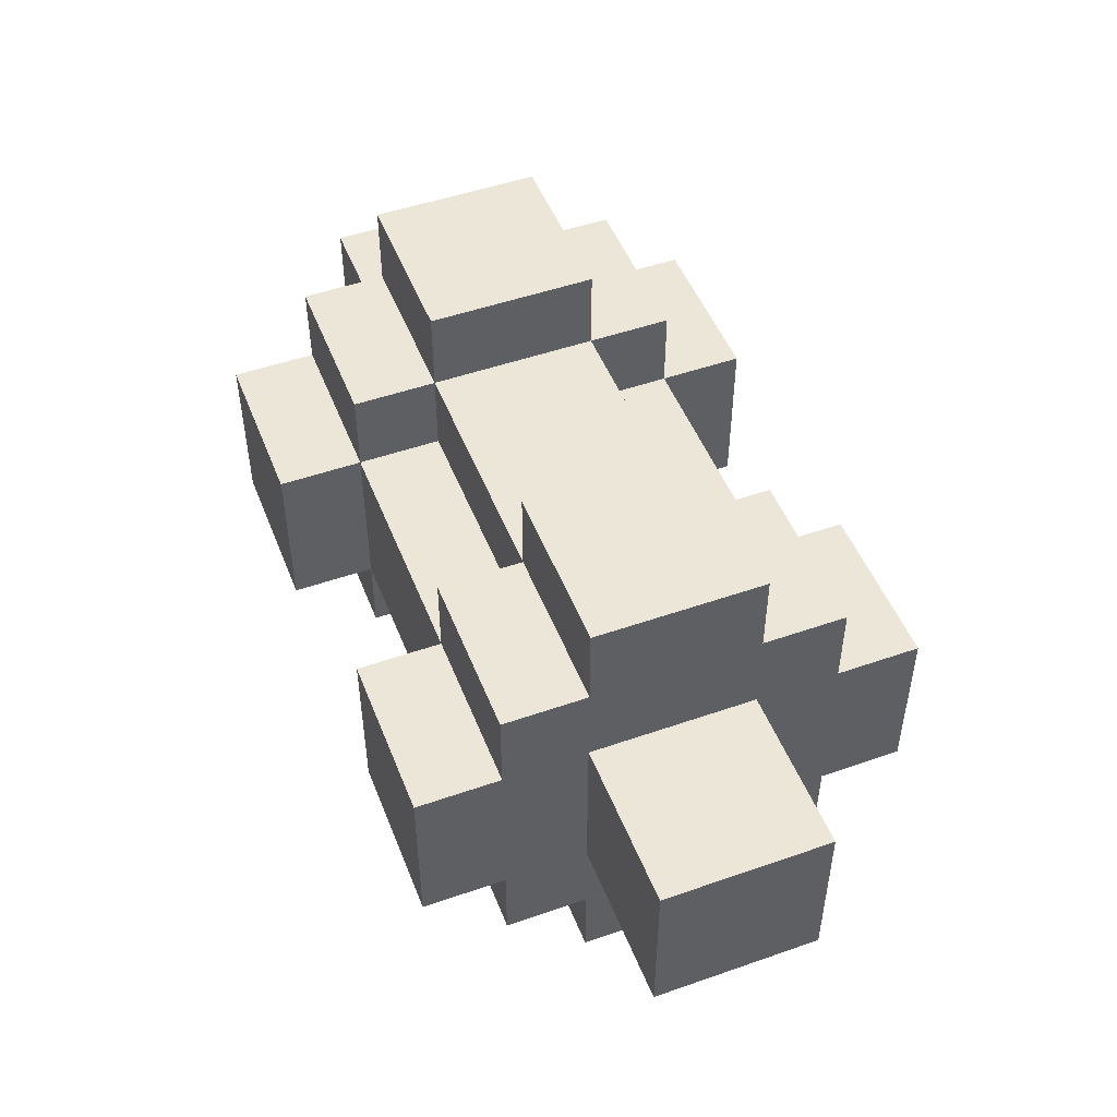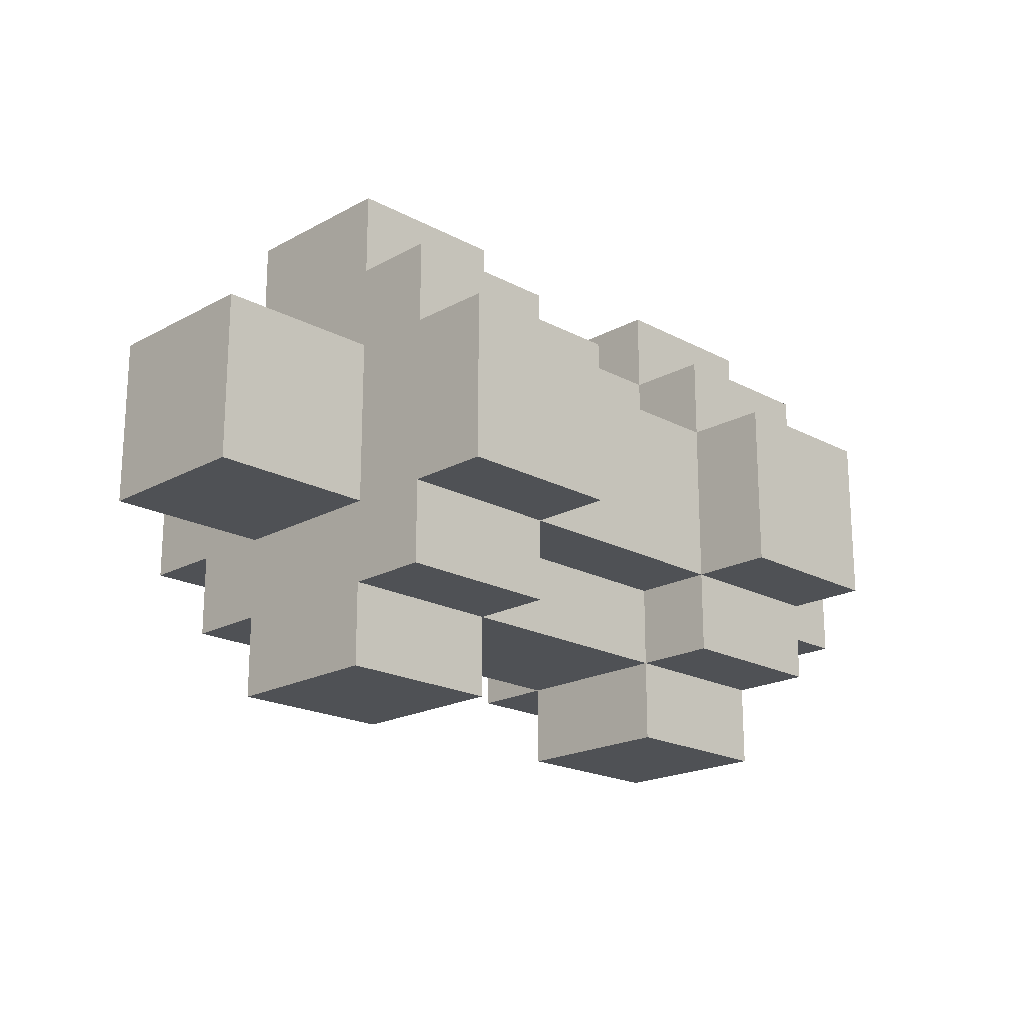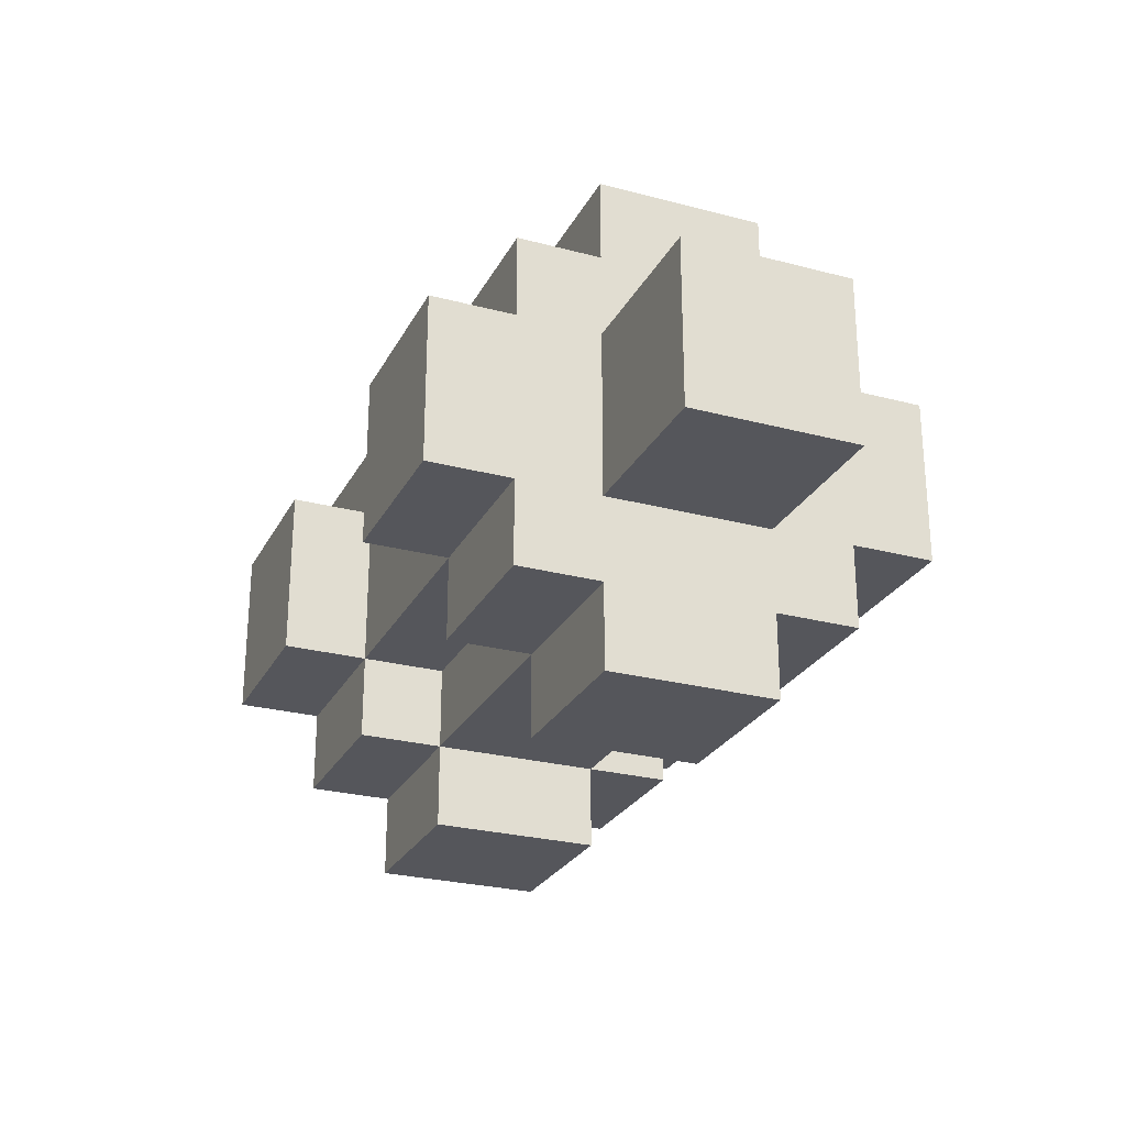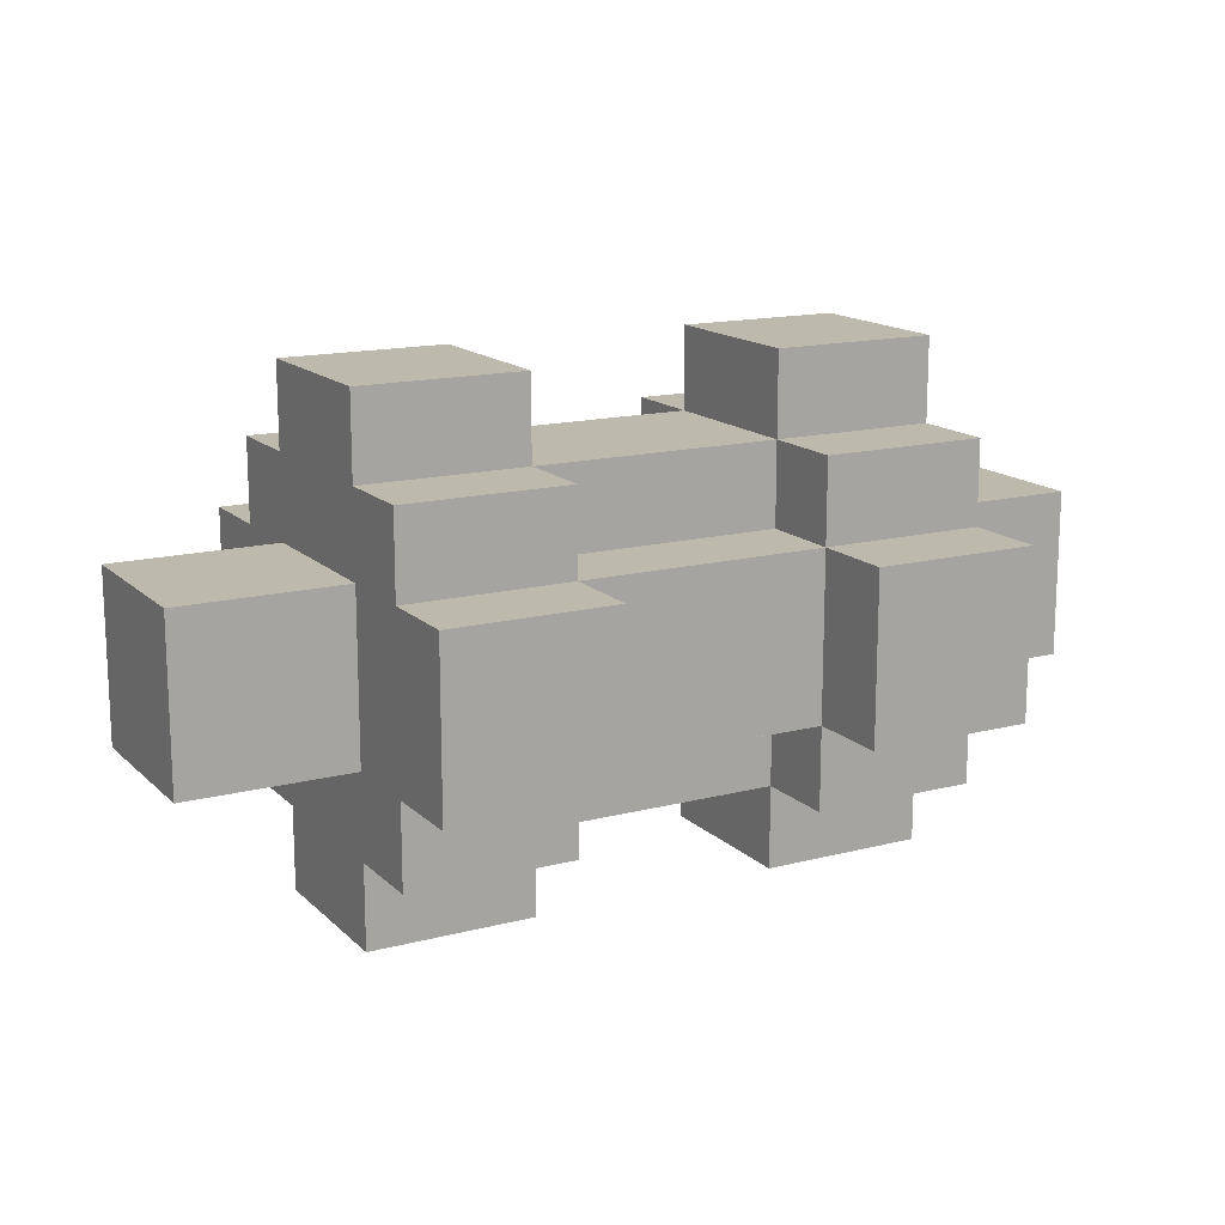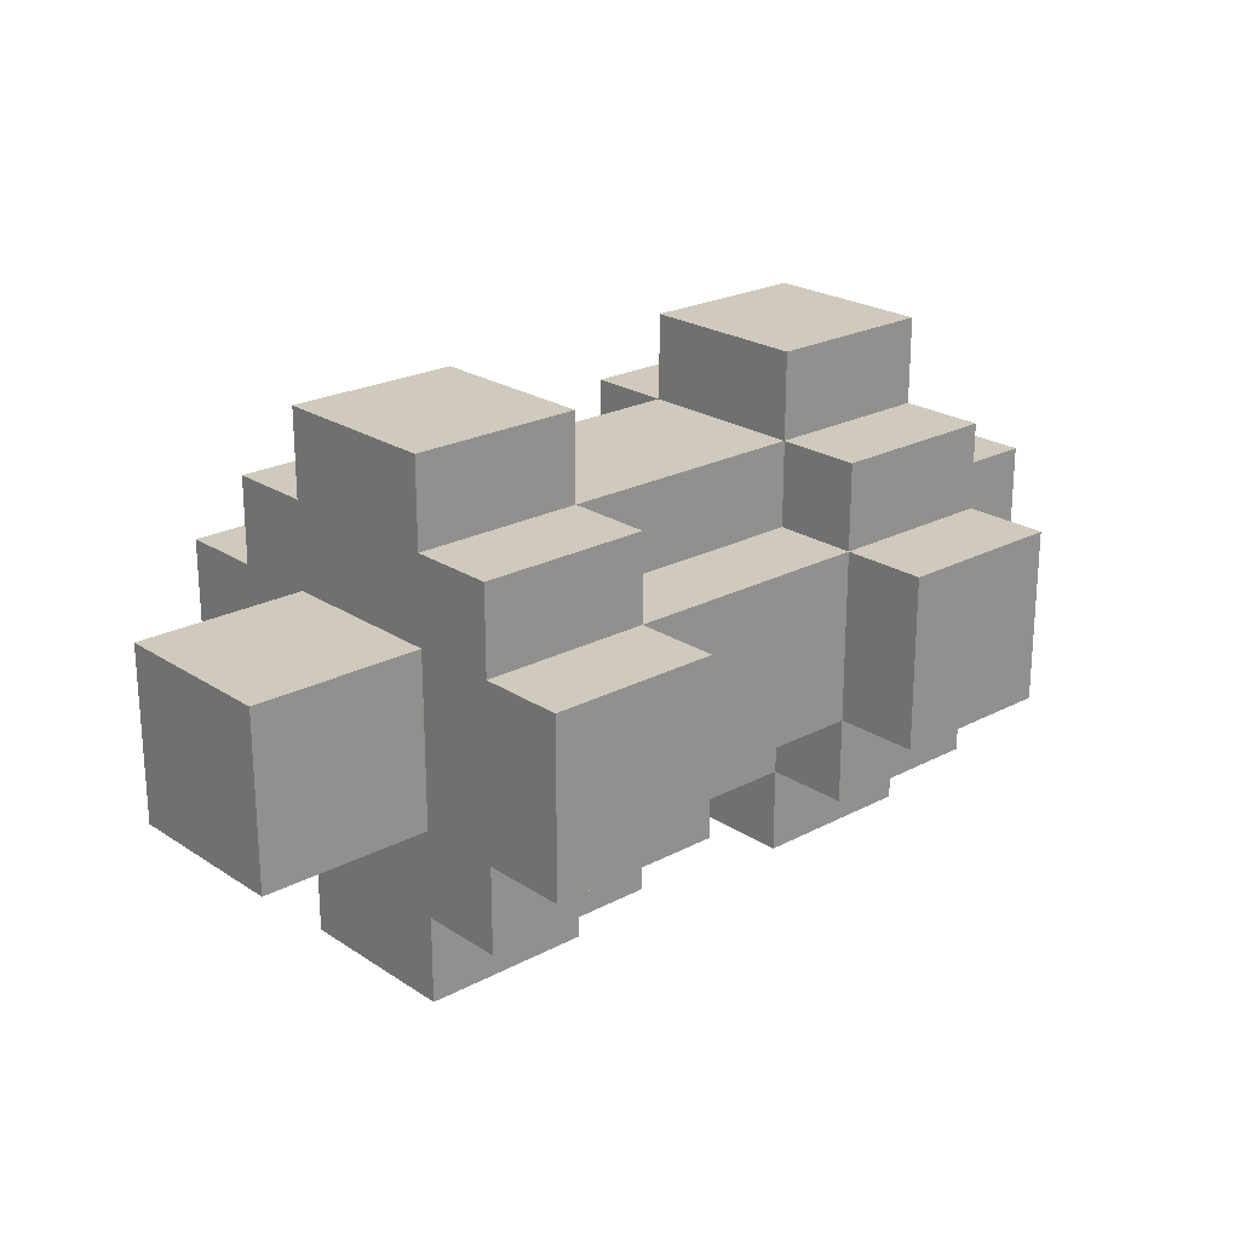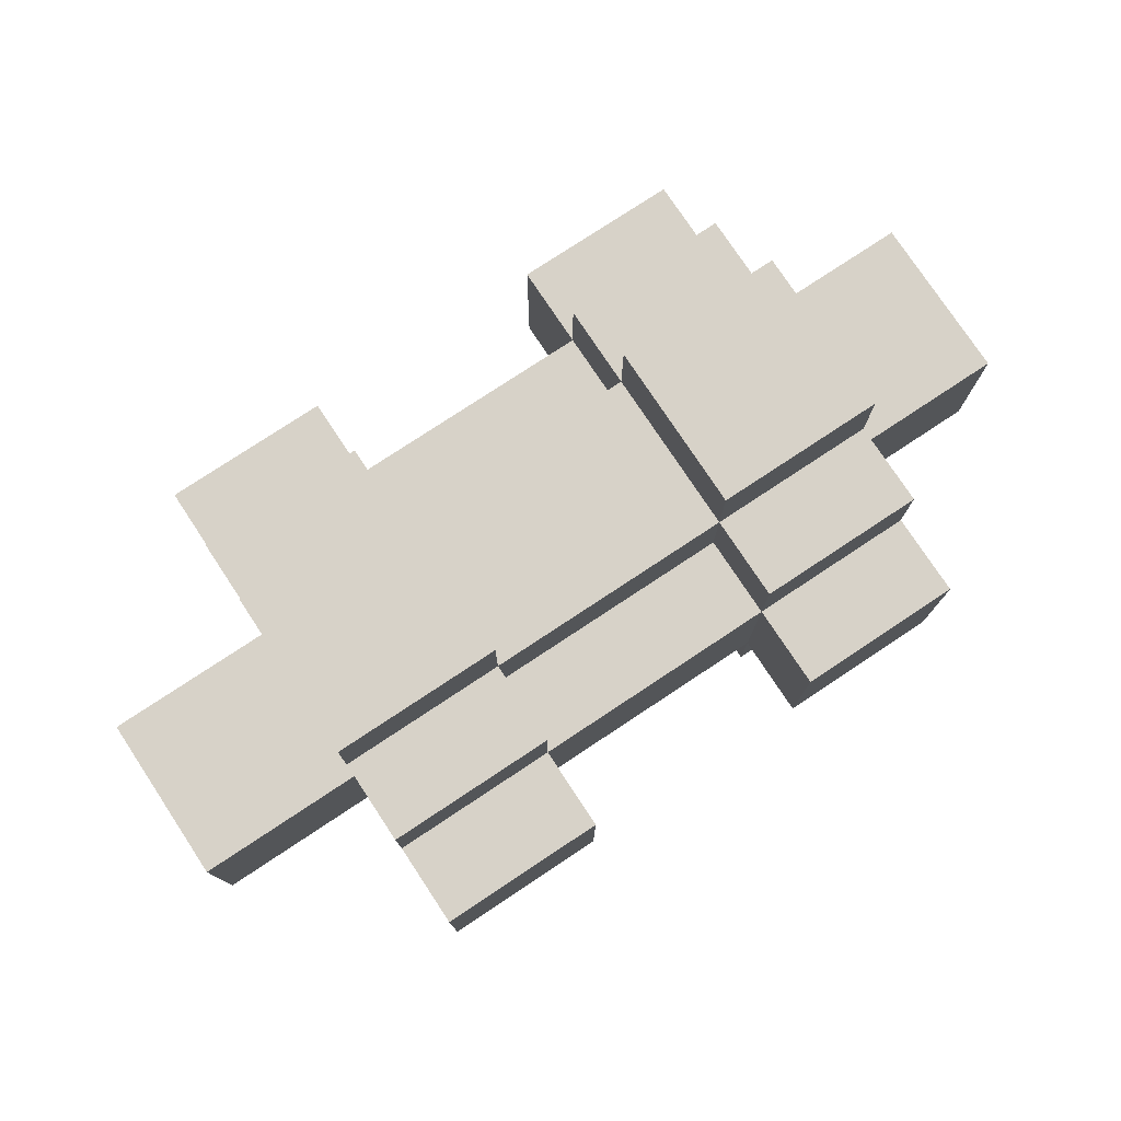
<metadata>
{"format":"obj","ext":"obj","renderer":"f3d","projection":"perspective","resolution":1024,"background":"white","views":[{"elev":49.5,"azim":-111.1,"up":"+Y"},{"elev":-19.8,"azim":-44.7,"up":"+Y"},{"elev":-26.3,"azim":-112.6,"up":"+Y"},{"elev":15.2,"azim":-28.8,"up":"+Y"},{"elev":22.9,"azim":138.0,"up":"+Z"},{"elev":77.3,"azim":-33.5,"up":"+Z"}]}
</metadata>
<code>
v -5.5 4 1
v -5.5 4 -1
v -5.5 6 1
v -5.5 6 -1
v -3.5 2 1
v -3.5 2 -1
v -3.5 3 2
v -3.5 3 1
v -3.5 3 -1
v -3.5 3 -2
v -3.5 4 3
v -3.5 4 2
v -3.5 4 1
v -3.5 4 -1
v -3.5 4 -2
v -3.5 4 -3
v -3.5 6 3
v -3.5 6 2
v -3.5 6 1
v -3.5 6 -1
v -3.5 6 -2
v -3.5 6 -3
v -3.5 7 2
v -3.5 7 1
v -3.5 7 -1
v -3.5 7 -2
v -3.5 8 1
v -3.5 8 -1
v 1.5 2 1
v 1.5 2 -1
v 1.5 3 2
v 1.5 3 1
v 1.5 3 -1
v 1.5 3 -2
v 1.5 4 3
v 1.5 4 2
v 1.5 4 1
v 1.5 4 -1
v 1.5 4 -2
v 1.5 4 -3
v 1.5 6 3
v 1.5 6 2
v 1.5 6 1
v 1.5 6 -1
v 1.5 6 -2
v 1.5 6 -3
v 1.5 7 2
v 1.5 7 1
v 1.5 7 -1
v 1.5 7 -2
v 1.5 8 1
v 1.5 8 -1
v -1.5 2 1
v -1.5 2 -1
v -1.5 3 2
v -1.5 3 1
v -1.5 3 -1
v -1.5 3 -2
v -1.5 4 3
v -1.5 4 2
v -1.5 4 1
v -1.5 4 -1
v -1.5 4 -2
v -1.5 4 -3
v -1.5 6 3
v -1.5 6 2
v -1.5 6 1
v -1.5 6 -1
v -1.5 6 -2
v -1.5 6 -3
v -1.5 7 2
v -1.5 7 1
v -1.5 7 -1
v -1.5 7 -2
v -1.5 8 1
v -1.5 8 -1
v 3.5 2 1
v 3.5 2 -1
v 3.5 3 2
v 3.5 3 1
v 3.5 3 -1
v 3.5 3 -2
v 3.5 4 3
v 3.5 4 2
v 3.5 4 1
v 3.5 4 -1
v 3.5 4 -2
v 3.5 4 -3
v 3.5 6 3
v 3.5 6 2
v 3.5 6 1
v 3.5 6 -1
v 3.5 6 -2
v 3.5 6 -3
v 3.5 7 2
v 3.5 7 1
v 3.5 7 -1
v 3.5 7 -2
v 3.5 8 1
v 3.5 8 -1
v 5.5 4 1
v 5.5 4 -1
v 5.5 6 1
v 5.5 6 -1
v -3.5 4 3
v -3.5 6 3
v -1.5 4 3
v -1.5 6 3
v 1.5 4 3
v 1.5 6 3
v 3.5 4 3
v 3.5 6 3
v -3.5 3 2
v -3.5 4 2
v -3.5 6 2
v -3.5 7 2
v -1.5 3 2
v -1.5 4 2
v -1.5 6 2
v -1.5 7 2
v 1.5 3 2
v 1.5 4 2
v 1.5 6 2
v 1.5 7 2
v 3.5 3 2
v 3.5 4 2
v 3.5 6 2
v 3.5 7 2
v -5.5 4 1
v -5.5 6 1
v -3.5 2 1
v -3.5 3 1
v -3.5 4 1
v -3.5 6 1
v -3.5 7 1
v -3.5 8 1
v -1.5 2 1
v -1.5 3 1
v -1.5 4 1
v -1.5 6 1
v -1.5 7 1
v -1.5 8 1
v 1.5 2 1
v 1.5 3 1
v 1.5 4 1
v 1.5 6 1
v 1.5 7 1
v 1.5 8 1
v 3.5 2 1
v 3.5 3 1
v 3.5 4 1
v 3.5 6 1
v 3.5 7 1
v 3.5 8 1
v 5.5 4 1
v 5.5 6 1
v -5.5 4 -1
v -5.5 6 -1
v -3.5 2 -1
v -3.5 3 -1
v -3.5 4 -1
v -3.5 6 -1
v -3.5 7 -1
v -3.5 8 -1
v -1.5 2 -1
v -1.5 3 -1
v -1.5 4 -1
v -1.5 6 -1
v -1.5 7 -1
v -1.5 8 -1
v 1.5 2 -1
v 1.5 3 -1
v 1.5 4 -1
v 1.5 6 -1
v 1.5 7 -1
v 1.5 8 -1
v 3.5 2 -1
v 3.5 3 -1
v 3.5 4 -1
v 3.5 6 -1
v 3.5 7 -1
v 3.5 8 -1
v 5.5 4 -1
v 5.5 6 -1
v -3.5 3 -2
v -3.5 4 -2
v -3.5 6 -2
v -3.5 7 -2
v -1.5 3 -2
v -1.5 4 -2
v -1.5 6 -2
v -1.5 7 -2
v 1.5 3 -2
v 1.5 4 -2
v 1.5 6 -2
v 1.5 7 -2
v 3.5 3 -2
v 3.5 4 -2
v 3.5 6 -2
v 3.5 7 -2
v -3.5 4 -3
v -3.5 6 -3
v -1.5 4 -3
v -1.5 6 -3
v 1.5 4 -3
v 1.5 6 -3
v 3.5 4 -3
v 3.5 6 -3
v -3.5 2 1
v -1.5 2 1
v 1.5 2 1
v 3.5 2 1
v -3.5 2 -1
v -1.5 2 -1
v 1.5 2 -1
v 3.5 2 -1
v -3.5 3 2
v -1.5 3 2
v 1.5 3 2
v 3.5 3 2
v -3.5 3 1
v -1.5 3 1
v 1.5 3 1
v 3.5 3 1
v -3.5 3 -1
v -1.5 3 -1
v 1.5 3 -1
v 3.5 3 -1
v -3.5 3 -2
v -1.5 3 -2
v 1.5 3 -2
v 3.5 3 -2
v -3.5 4 3
v -1.5 4 3
v 1.5 4 3
v 3.5 4 3
v -3.5 4 2
v -1.5 4 2
v 1.5 4 2
v 3.5 4 2
v -5.5 4 1
v -3.5 4 1
v -1.5 4 1
v 1.5 4 1
v 3.5 4 1
v 5.5 4 1
v -5.5 4 -1
v -3.5 4 -1
v -1.5 4 -1
v 1.5 4 -1
v 3.5 4 -1
v 5.5 4 -1
v -3.5 4 -2
v -1.5 4 -2
v 1.5 4 -2
v 3.5 4 -2
v -3.5 4 -3
v -1.5 4 -3
v 1.5 4 -3
v 3.5 4 -3
v -3.5 6 3
v -1.5 6 3
v 1.5 6 3
v 3.5 6 3
v -3.5 6 2
v -1.5 6 2
v 1.5 6 2
v 3.5 6 2
v -5.5 6 1
v -3.5 6 1
v -1.5 6 1
v 1.5 6 1
v 3.5 6 1
v 5.5 6 1
v -5.5 6 -1
v -3.5 6 -1
v -1.5 6 -1
v 1.5 6 -1
v 3.5 6 -1
v 5.5 6 -1
v -3.5 6 -2
v -1.5 6 -2
v 1.5 6 -2
v 3.5 6 -2
v -3.5 6 -3
v -1.5 6 -3
v 1.5 6 -3
v 3.5 6 -3
v -3.5 7 2
v -1.5 7 2
v 1.5 7 2
v 3.5 7 2
v -3.5 7 1
v -1.5 7 1
v 1.5 7 1
v 3.5 7 1
v -3.5 7 -1
v -1.5 7 -1
v 1.5 7 -1
v 3.5 7 -1
v -3.5 7 -2
v -1.5 7 -2
v 1.5 7 -2
v 3.5 7 -2
v -3.5 8 1
v -1.5 8 1
v 1.5 8 1
v 3.5 8 1
v -3.5 8 -1
v -1.5 8 -1
v 1.5 8 -1
v 3.5 8 -1
f 3 2 1
f 4 2 3
f 8 6 5
f 9 6 8
f 12 8 7
f 12 10 9
f 12 9 8
f 13 10 12
f 14 10 13
f 15 10 14
f 17 12 11
f 17 13 12
f 18 13 17
f 19 13 18
f 20 16 15
f 20 15 14
f 21 16 20
f 22 16 21
f 23 19 18
f 23 21 20
f 23 20 19
f 24 21 23
f 25 21 24
f 26 21 25
f 27 25 24
f 28 25 27
f 32 30 29
f 33 30 32
f 36 32 31
f 37 32 36
f 38 34 33
f 39 34 38
f 41 36 35
f 42 36 41
f 45 40 39
f 46 40 45
f 47 43 42
f 48 43 47
f 49 45 44
f 50 45 49
f 51 49 48
f 52 49 51
f 53 54 56
f 56 54 57
f 55 56 60
f 60 56 61
f 57 58 62
f 62 58 63
f 59 60 65
f 65 60 66
f 63 64 69
f 69 64 70
f 66 67 71
f 71 67 72
f 68 69 73
f 73 69 74
f 72 73 75
f 75 73 76
f 77 78 80
f 80 78 81
f 79 80 84
f 81 82 84
f 80 81 84
f 84 82 85
f 85 82 86
f 86 82 87
f 83 84 89
f 84 85 89
f 89 85 90
f 90 85 91
f 87 88 92
f 86 87 92
f 92 88 93
f 93 88 94
f 90 91 95
f 92 93 95
f 91 92 95
f 95 93 96
f 96 93 97
f 97 93 98
f 96 97 99
f 99 97 100
f 101 102 103
f 103 102 104
f 107 106 105
f 108 106 107
f 111 110 109
f 112 110 111
f 117 114 113
f 118 114 117
f 119 116 115
f 120 116 119
f 122 119 118
f 123 119 122
f 125 122 121
f 126 122 125
f 127 124 123
f 128 124 127
f 133 130 129
f 134 130 133
f 137 132 131
f 138 132 137
f 141 136 135
f 142 136 141
f 144 139 138
f 145 139 144
f 146 141 140
f 147 141 146
f 149 144 143
f 150 144 149
f 153 148 147
f 154 148 153
f 155 152 151
f 156 152 155
f 157 158 161
f 161 158 162
f 159 160 165
f 165 160 166
f 163 164 169
f 169 164 170
f 166 167 172
f 172 167 173
f 168 169 174
f 174 169 175
f 171 172 177
f 177 172 178
f 175 176 181
f 181 176 182
f 179 180 183
f 183 180 184
f 185 186 189
f 189 186 190
f 187 188 191
f 191 188 192
f 190 191 194
f 194 191 195
f 193 194 197
f 197 194 198
f 195 196 199
f 199 196 200
f 201 202 203
f 203 202 204
f 205 206 207
f 207 206 208
f 213 210 209
f 214 210 213
f 215 212 211
f 216 212 215
f 221 218 217
f 222 218 221
f 223 220 219
f 224 220 223
f 226 223 222
f 227 223 226
f 229 226 225
f 230 226 229
f 231 228 227
f 232 228 231
f 237 234 233
f 238 234 237
f 239 236 235
f 240 236 239
f 243 239 238
f 244 239 243
f 247 242 241
f 248 242 247
f 251 246 245
f 252 246 251
f 254 250 249
f 255 250 254
f 257 254 253
f 258 254 257
f 259 256 255
f 260 256 259
f 261 262 265
f 265 262 266
f 263 264 267
f 267 264 268
f 266 267 271
f 271 267 272
f 269 270 275
f 275 270 276
f 273 274 279
f 279 274 280
f 277 278 282
f 282 278 283
f 281 282 285
f 285 282 286
f 283 284 287
f 287 284 288
f 289 290 293
f 293 290 294
f 291 292 295
f 295 292 296
f 294 295 298
f 298 295 299
f 297 298 301
f 301 298 302
f 299 300 303
f 303 300 304
f 305 306 309
f 309 306 310
f 307 308 311
f 311 308 312

</code>
